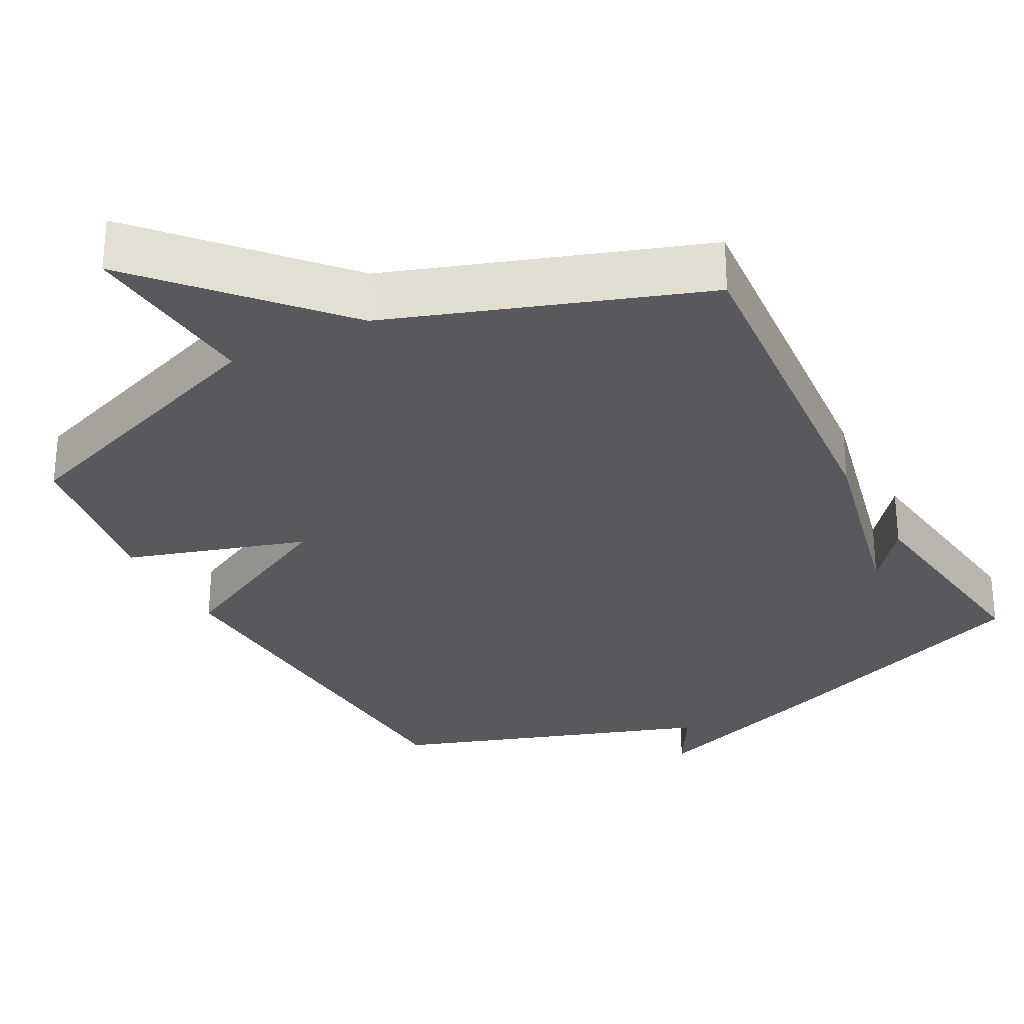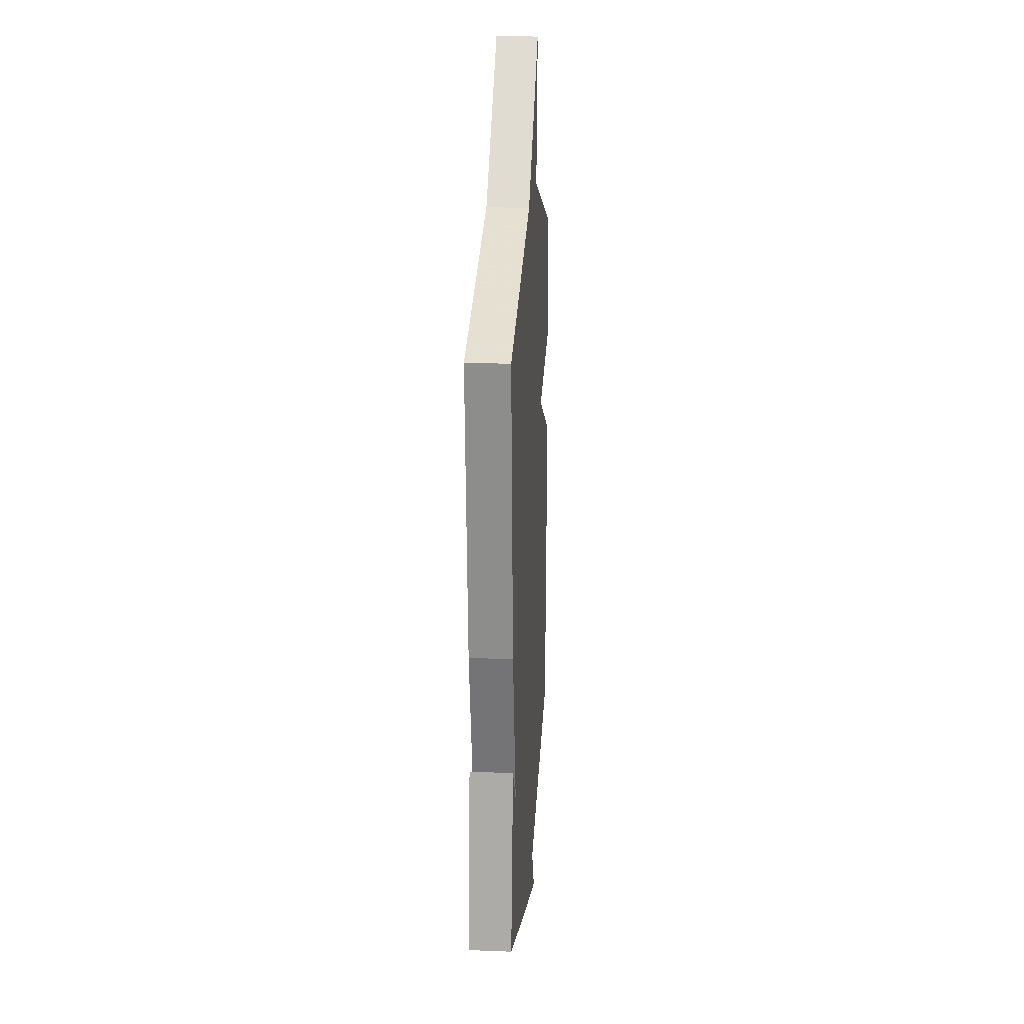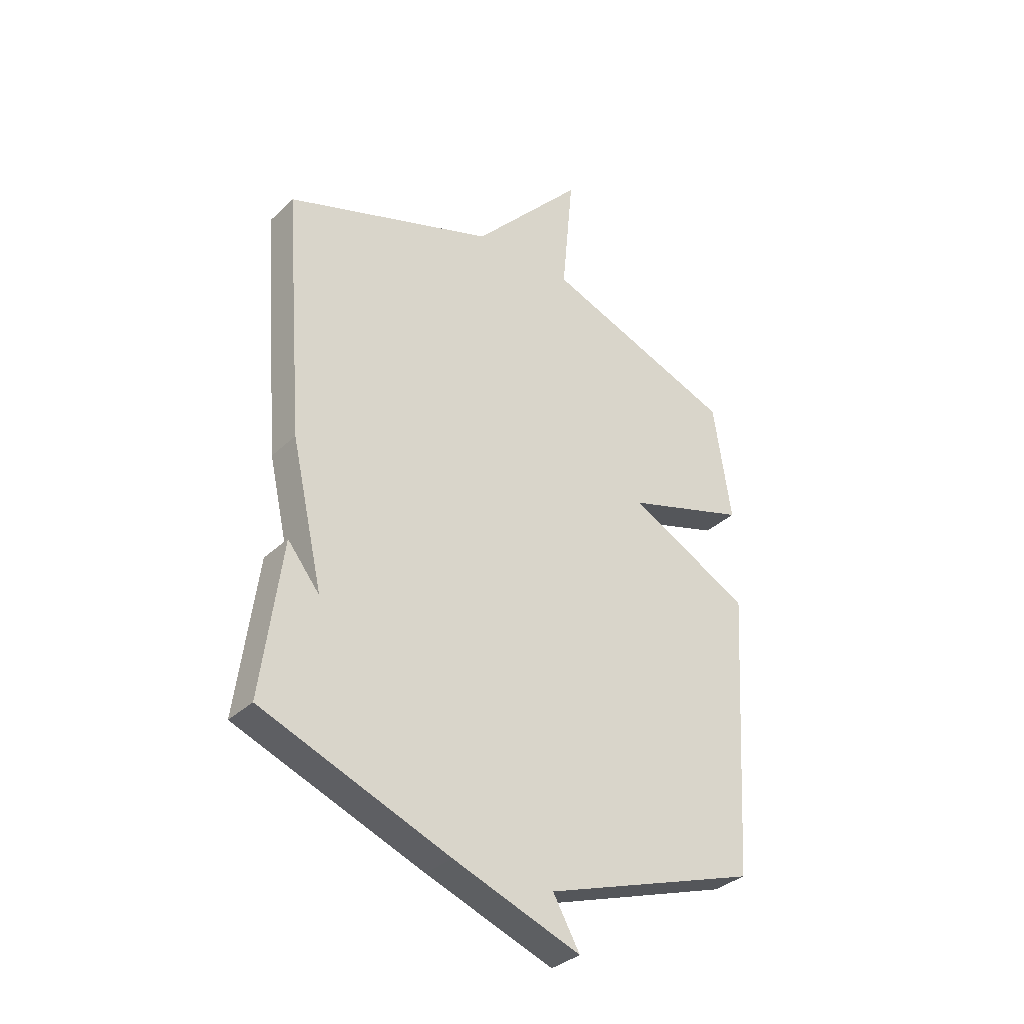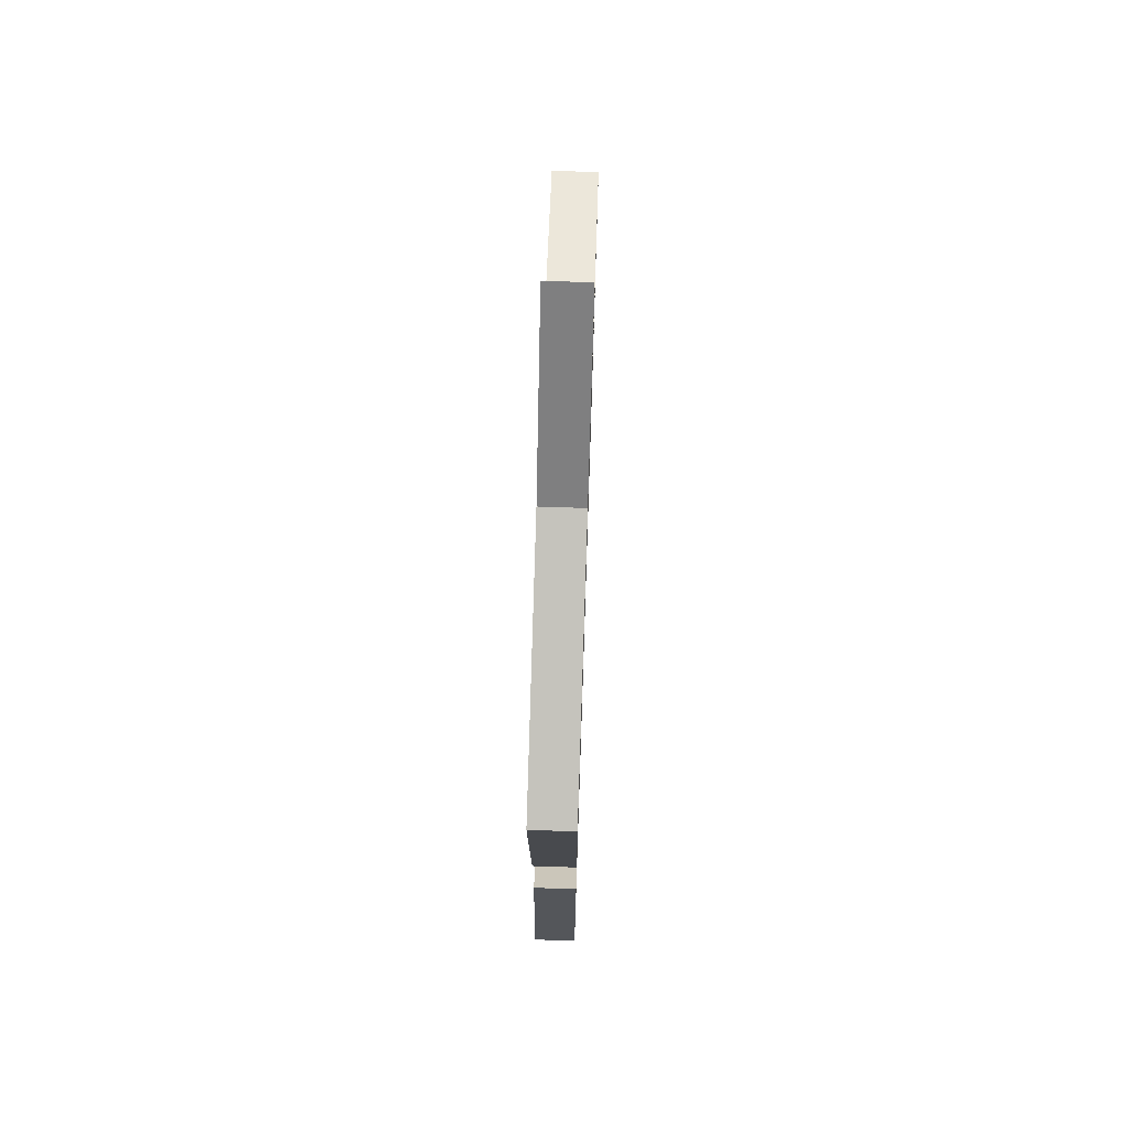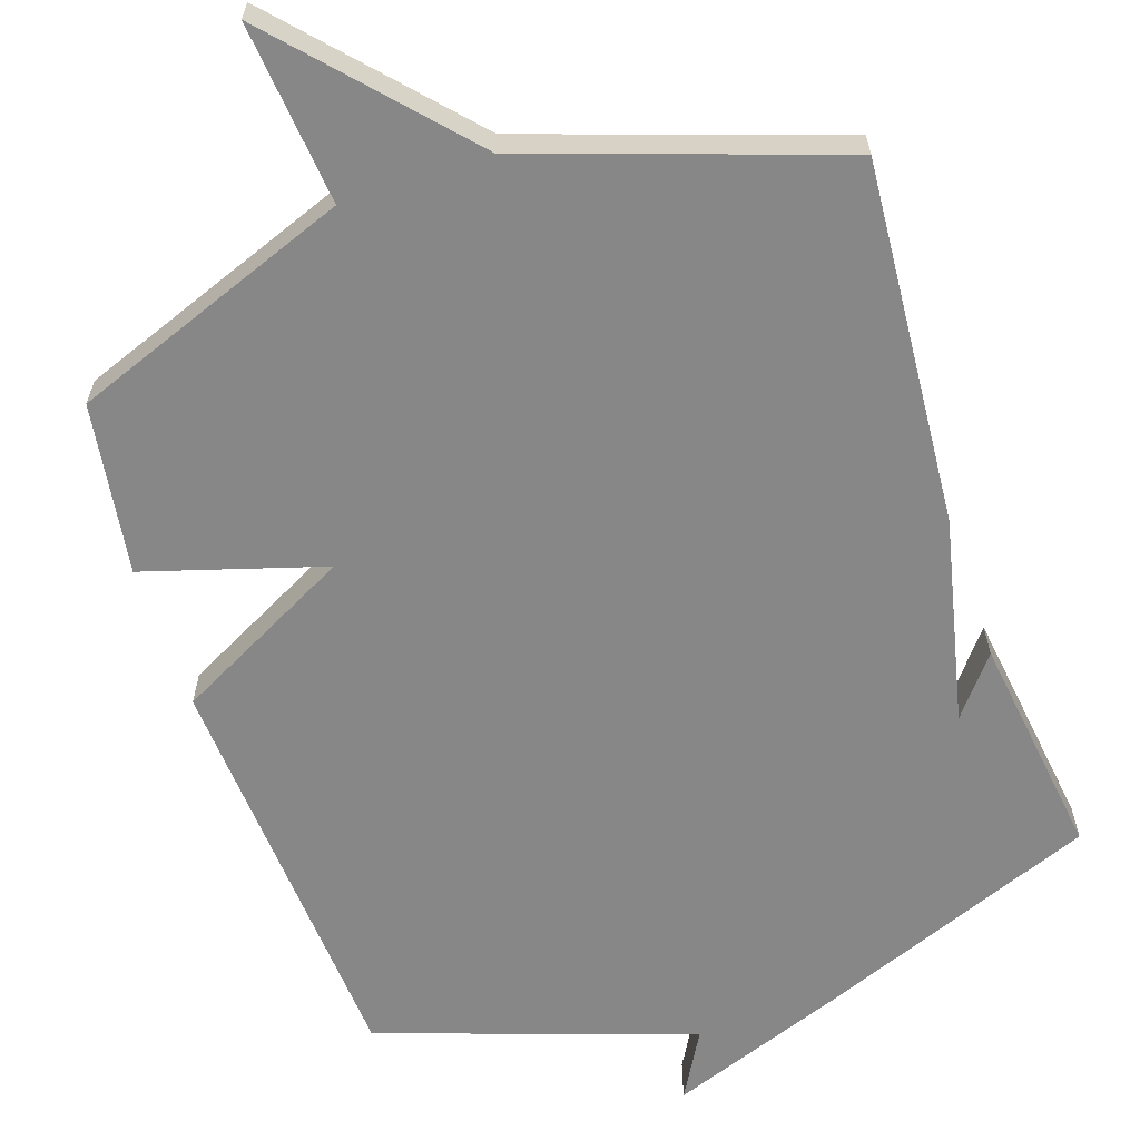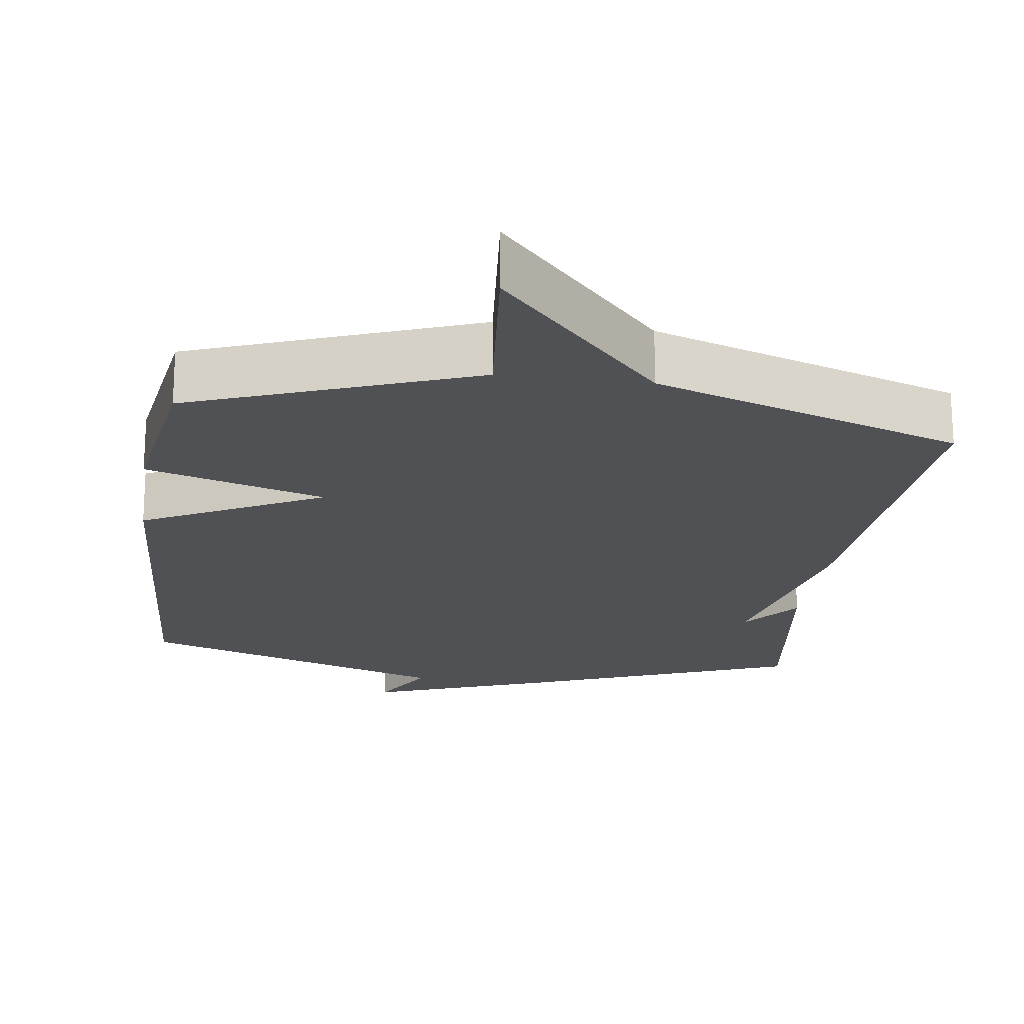
<metadata>
{"format":"obj","ext":"obj","renderer":"f3d","projection":"perspective","resolution":1024,"background":"white","views":[{"elev":-29.0,"azim":27.8,"up":"+Y"},{"elev":20.3,"azim":94.0,"up":"+Z"},{"elev":-34.0,"azim":141.6,"up":"+Z"},{"elev":72.3,"azim":91.9,"up":"+Z"},{"elev":-62.6,"azim":18.7,"up":"+Y"},{"elev":-20.2,"azim":-7.7,"up":"+Y"}]}
</metadata>
<code>
v 0.5 0.07 -0.5
v 0.127 0.07 -0.645
v -0.126 0.07 -0.738
v -0.073 0.07 -0.645
v -0.5 0.07 -0.5
v -0.535 0.07 0.067
v -0.292 0.07 0.193
v -0.535 0.07 0.267
v -0.5 0.07 0.5
v -0.118 0.07 0.643
v -0.141 0.07 0.889
v 0.082 0.07 0.643
v 0.5 0.07 0.5
v 0.46 0.07 0.006
v 0.396 0.07 -0.274
v 0.46 0.07 -0.194
v 0.5 0 -0.5
v 0.127 0 -0.645
v -0.126 0 -0.738
v -0.073 0 -0.645
v -0.5 0 -0.5
v -0.535 0 0.067
v -0.292 0 0.193
v -0.535 0 0.267
v -0.5 0 0.5
v -0.118 0 0.643
v -0.141 0 0.889
v 0.082 0 0.643
v 0.5 0 0.5
v 0.46 0 0.006
v 0.396 0 -0.274
v 0.46 0 -0.194
f 15 16 1 2
f 14 15 2
f 13 14 2
f 12 13 2
f 10 11 12 2
f 7 8 9 10
f 7 10 2
f 6 7 2
f 5 6 2
f 4 5 2
f 2 3 4
f 18 17 32 31
f 18 31 30
f 18 30 29
f 18 29 28
f 18 28 27 26
f 26 25 24 23
f 18 26 23
f 18 23 22
f 18 22 21
f 18 21 20
f 20 19 18
f 1 17 18 2
f 2 18 19 3
f 3 19 20 4
f 4 20 21 5
f 5 21 22 6
f 6 22 23 7
f 7 23 24 8
f 8 24 25 9
f 9 25 26 10
f 10 26 27 11
f 11 27 28 12
f 12 28 29 13
f 13 29 30 14
f 14 30 31 15
f 15 31 32 16
f 16 32 17 1

</code>
